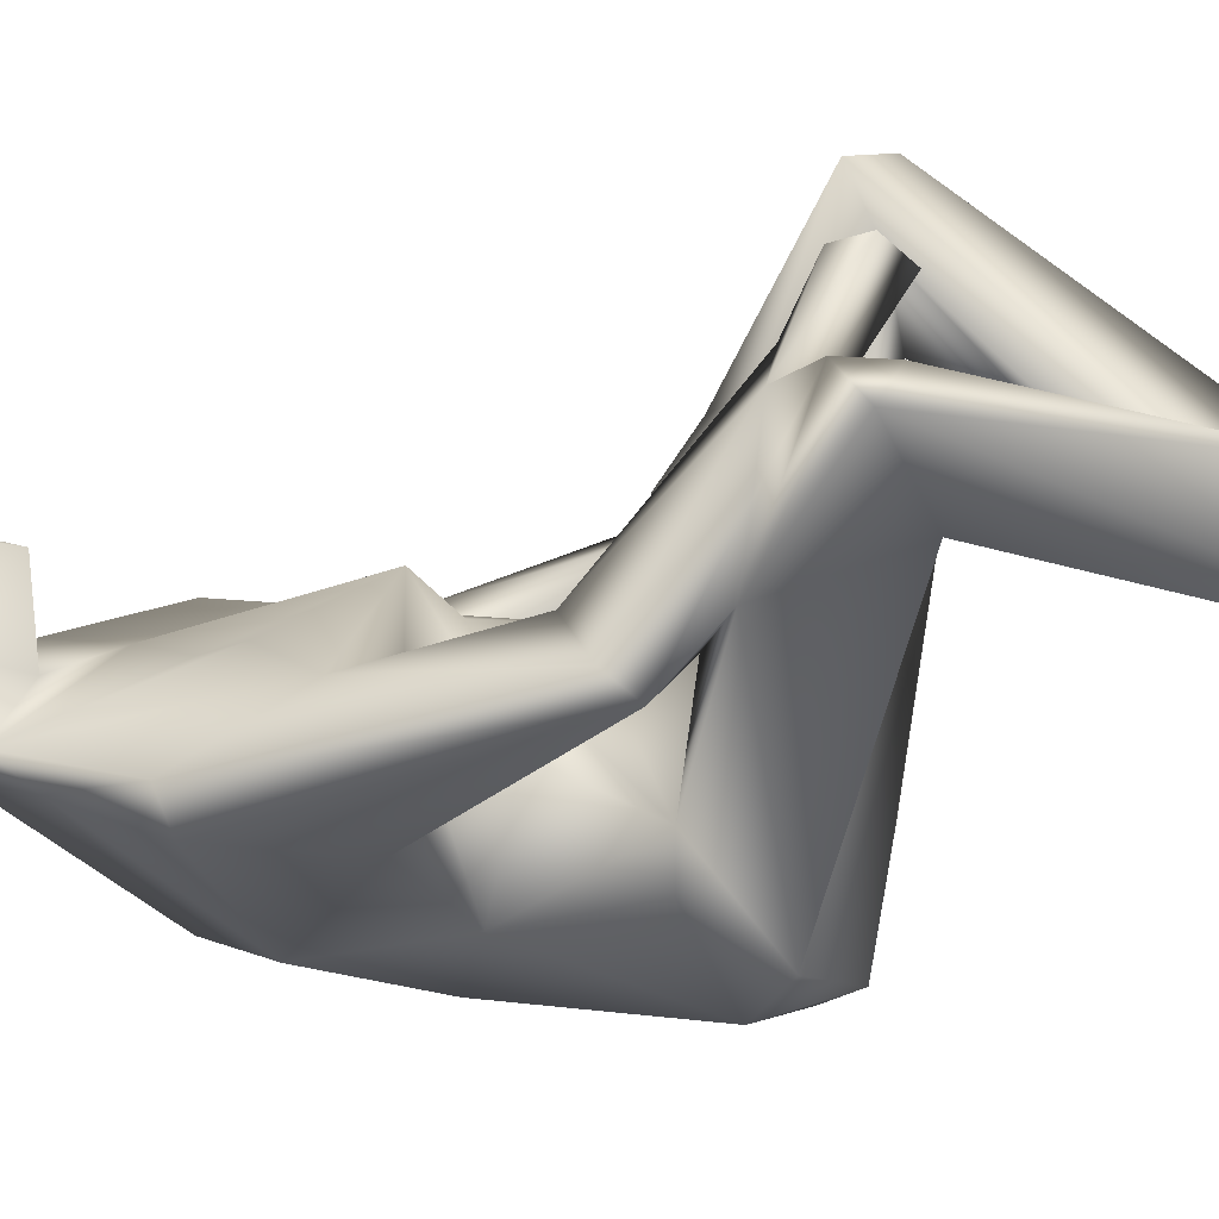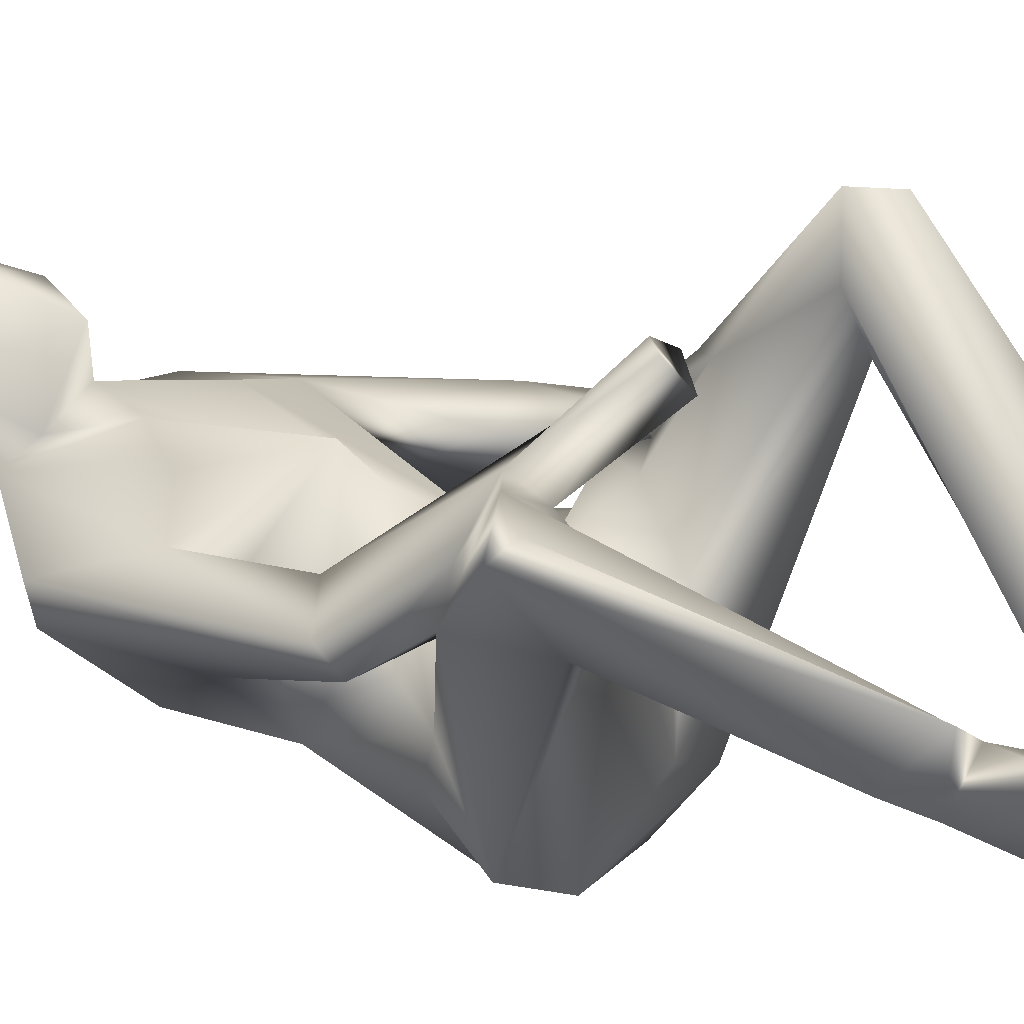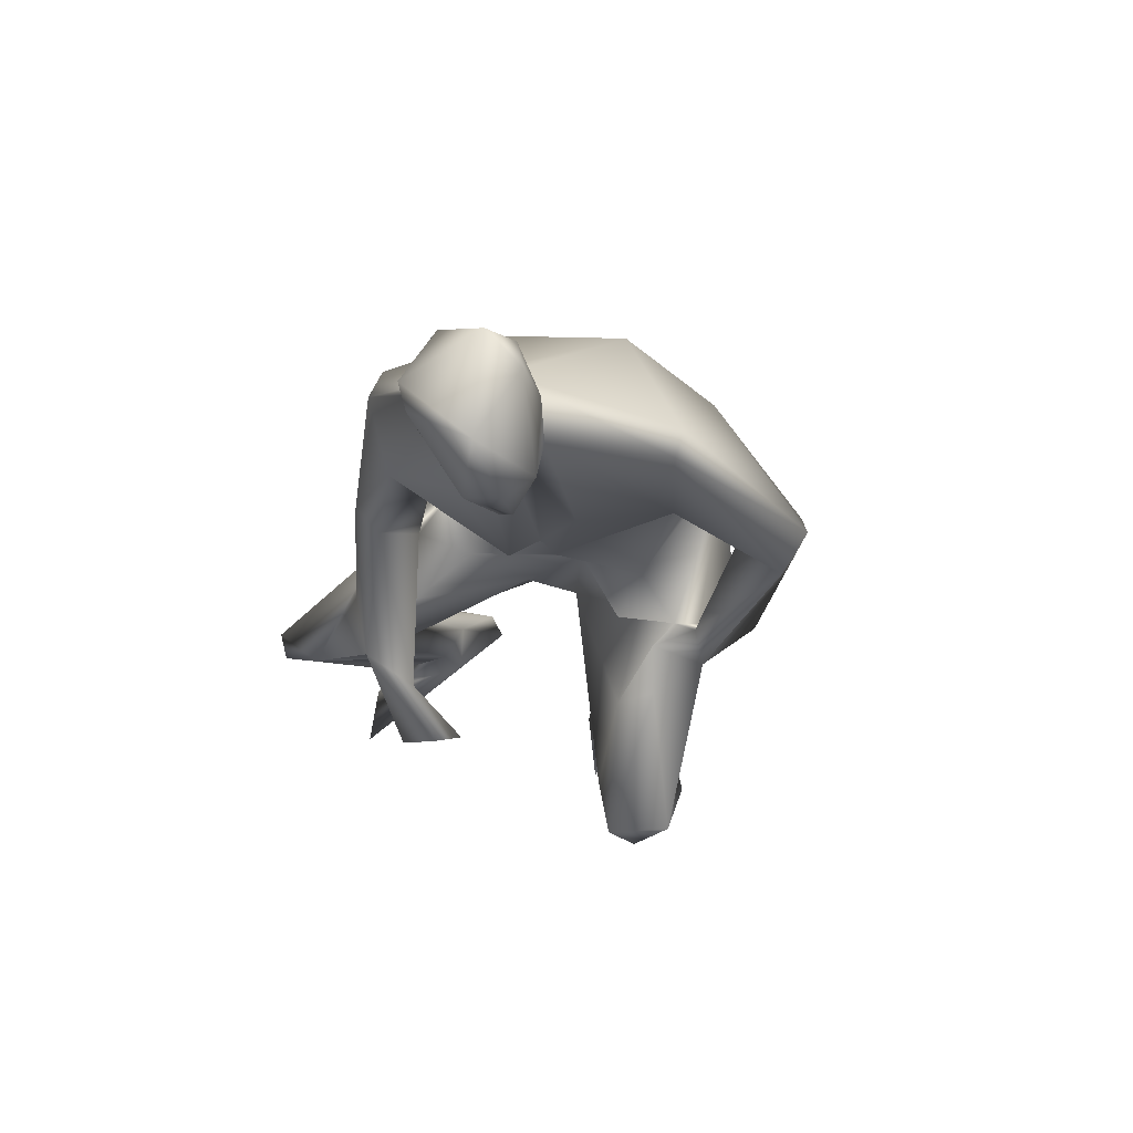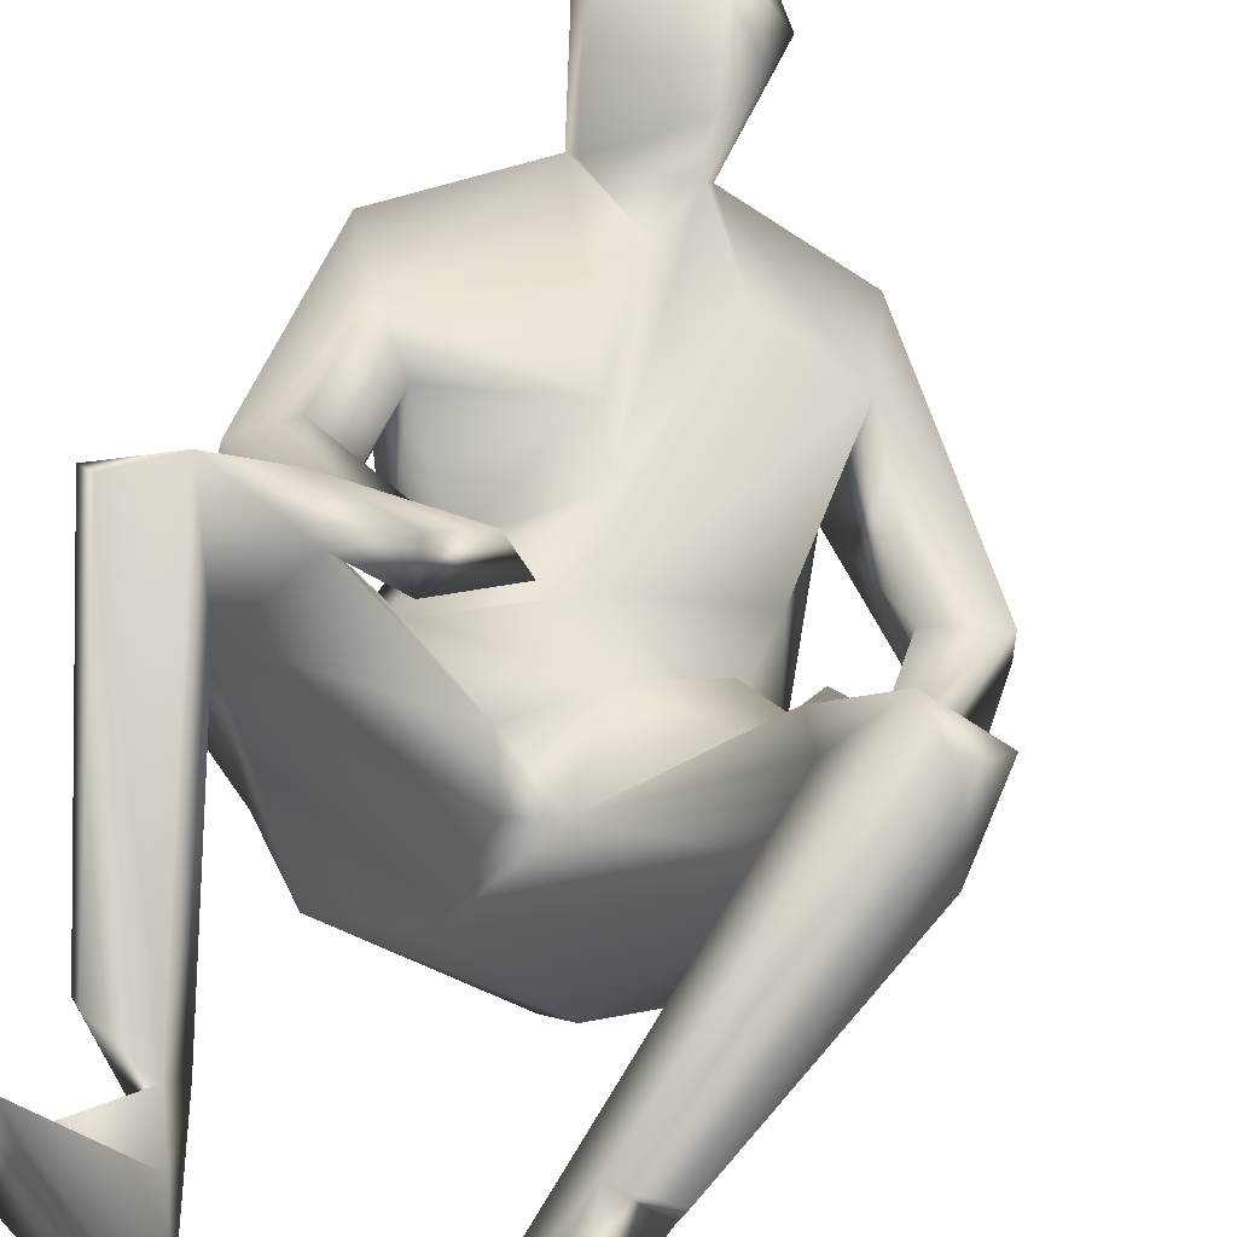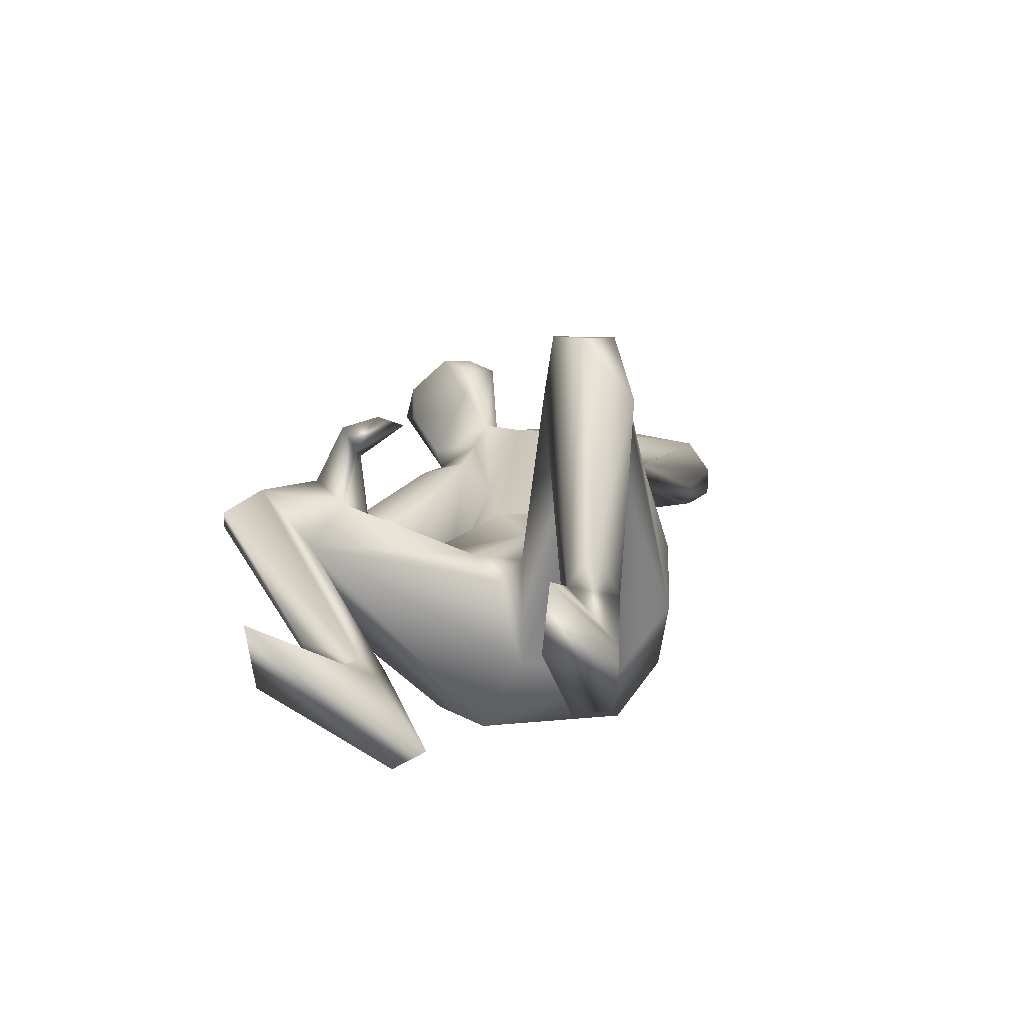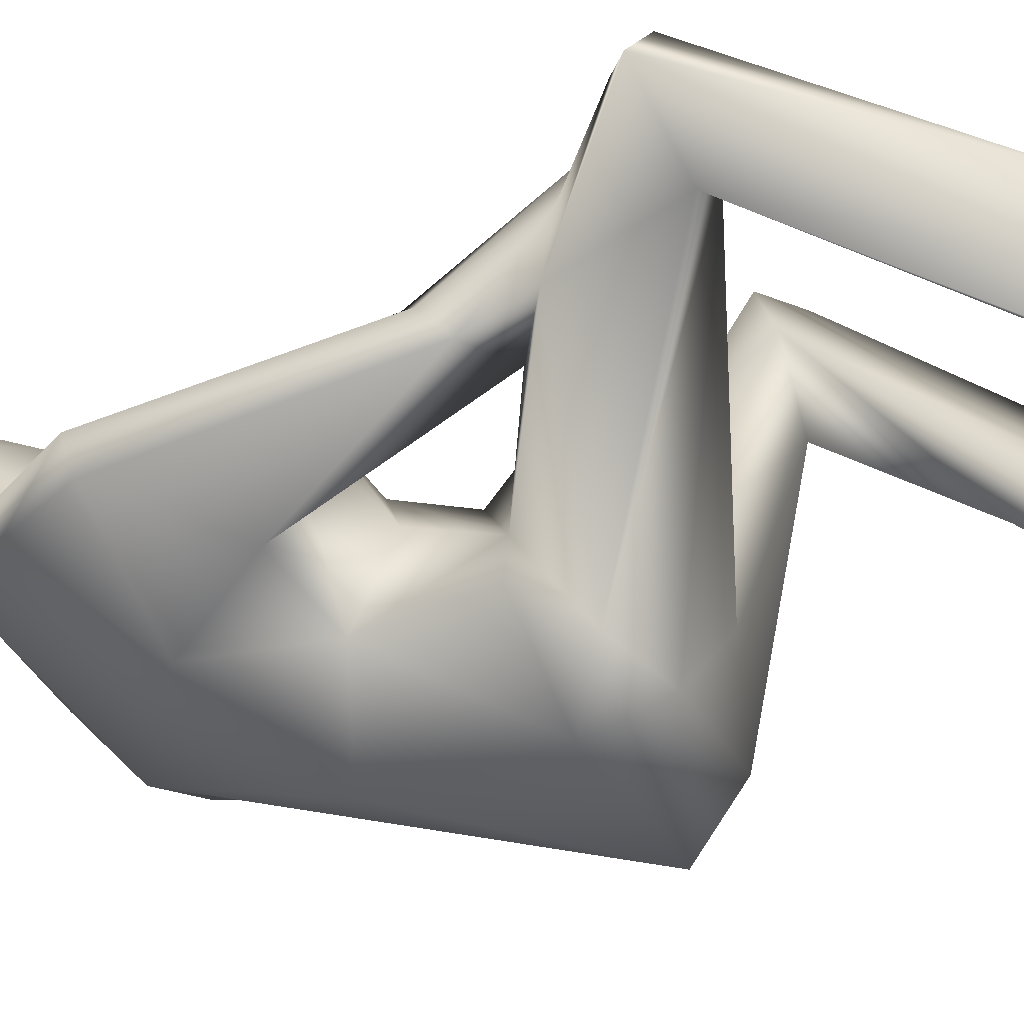
<metadata>
{"format":"obj","ext":"obj","renderer":"f3d","projection":"perspective","resolution":1024,"background":"white","views":[{"elev":24.7,"azim":-89.1,"up":"+Z"},{"elev":43.7,"azim":-58.0,"up":"+Z"},{"elev":77.1,"azim":33.5,"up":"+Y"},{"elev":55.5,"azim":16.5,"up":"+Z"},{"elev":-64.1,"azim":34.0,"up":"+Y"},{"elev":-14.2,"azim":-75.7,"up":"+Z"}]}
</metadata>
<code>
v -38.67 1.821 -150.2
v -38.6 2.094 -150.1
v -38.47 1.932 -150.5
v -38.49 1.655 -150.3
v -38.11 1.578 -150.1
v -37.79 1.607 -150.4
v -37.14 1.536 -149.3
v -37.72 0.4925 -149.9
v -37.46 0.9075 -149.7
v -37.56 0.4823 -150
v -37.41 0.6315 -149.8
v -37.33 0.8089 -149.7
v -36.91 1.489 -149.2
v -37.27 0.7073 -149.4
v -36.95 1.554 -148.9
v -36.85 1.716 -149
v -36.95 1.628 -149.2
v -37.39 1.75 -150.3
v -37.62 1.798 -150.6
v -37.94 1.75 -150.7
v -38.22 2.597 -150.5
v -38.55 2.523 -150.2
v -38.61 2.977 -150.2
v -38.64 2.728 -149.9
v -38.87 3.166 -149.8
v -38.83 2.161 -149.5
v -38.84 3.217 -149.6
v -38.83 2.266 -149.4
v -38.65 1.939 -149.1
v -38.55 1.516 -149
v -38.22 0.1889 -149.6
v -38.34 0.7015 -149.4
v -38.27 0.4173 -149.3
v -38.31 0.2982 -149.6
v -38.38 0.1808 -149.5
v -38.49 0.2204 -148.7
v -38.61 0.1802 -148.9
v -38.35 0.5997 -149.2
v -38.67 1.789 -148.7
v -38.46 0.6389 -149.5
v -38.51 0.6119 -149
v -38.83 1.636 -148.7
v -38.61 0.7588 -149.3
v -38.9 1.699 -148.8
v -38.77 1.543 -149.1
v -38.69 1.969 -149.3
v -38.56 2.047 -149.5
v -38.53 2.096 -149.9
v -38.31 2.019 -149.5
v -37.99 1.677 -149.7
v -38.05 1.844 -149.6
v -37.86 2.142 -149.8
v -37.83 1.712 -149.7
v -37.5 2.061 -149.7
v -37.57 2.141 -149.6
v -37.58 2.159 -149.9
v -37.33 2.117 -149.8
v -37.52 2.432 -150.4
v -37.58 2.679 -150.1
v -37.94 2.317 -149.7
v -38 2.585 -149.7
v -37.83 3.222 -149.7
v -38.35 2.44 -149.8
v -38.05 2.717 -149.5
v -38.12 3.342 -149.7
v -38.24 3.183 -149.6
v -38.36 3.049 -149.5
v -37.57 0.1759 -149.4
v -37.34 0.1834 -149.7
v -37.37 0.2056 -149.2
v -37.48 0.778 -149.5
v -37.25 1.598 -149
v -37.08 1.702 -148.8
v -37.24 2.029 -149.4
v -37.36 1.919 -149.3
v -37.36 2.161 -149.6
v -37.28 2.007 -150.2
v -37.24 2.068 -149.8
v -37.24 2.149 -149.8
v -37.17 2.589 -150.3
v -37.13 1.945 -149.7
v -37.02 2.753 -150.1
v -37.02 2.007 -150
v -37.08 2.695 -150.3
v -37.03 2.793 -150.3
v -37.59 3.634 -150
v -37.62 3.211 -150.4
v -37.57 2.982 -150.2
v -37.63 3.647 -150.1
v -38.33 3.731 -149.9
v -38.55 4.109 -149.8
v -38.43 3.649 -149.8
v -38.04 3.658 -149.8
v -38.1 3.999 -149.8
v -38.28 4.084 -150
v -38.08 3.235 -150.4
v -38.53 3.505 -149.8
v -37.26 2.695 -150.1
v -37.51 3.24 -149.9
v -38.01 3.988 -149.4
v -38.13 3.988 -149.4
v -37.97 3.795 -149.4
v -37.94 4.016 -149.6
v -38.05 3.577 -149.7
v -38.04 3.581 -149.5
v -38.56 4.132 -149.6
v -38.44 3.854 -149.5
v -38.44 4.214 -149.5
v -38.36 3.522 -149.6
v -38.18 4.235 -149.8
v -38.16 4.33 -149.5
v -38.37 4.26 -149.9
v -38.66 2.855 -149.5
v -38.53 2.695 -149.6
v -38.65 2.354 -149.3
v -38.47 1.91 -148.9
v -38.42 1.933 -149.2
v -38.21 1.88 -148.9
v -37.99 1.774 -148.7
v -37.9 1.729 -148.8
v -38.11 1.565 -148.7
v -38.12 1.666 -148.7
v -38.4 1.804 -149
f 1 2 3
f 3 4 1
f 5 4 6
f 5 6 7
f 8 9 10
f 10 9 11
f 12 11 9
f 13 14 12
f 15 14 13
f 16 15 13
f 17 16 13
f 13 12 17
f 17 12 9
f 7 17 9
f 18 17 7
f 7 6 18
f 18 6 19
f 6 4 20
f 19 6 20
f 3 20 4
f 3 21 20
f 21 22 23
f 21 3 22
f 22 3 2
f 23 22 24
f 23 24 25
f 25 24 26
f 26 27 25
f 28 27 26
f 29 28 26
f 1 4 30
f 5 30 4
f 31 32 33
f 34 32 31
f 35 34 31
f 31 36 35
f 31 33 36
f 36 37 35
f 36 33 37
f 37 33 38
f 38 33 32
f 39 38 30
f 32 30 38
f 40 35 37
f 37 38 40
f 34 35 40
f 40 38 41
f 38 42 41
f 39 42 38
f 43 40 41
f 43 41 44
f 42 44 41
f 44 42 39
f 40 45 34
f 32 34 45
f 45 40 43
f 43 44 45
f 45 30 32
f 30 45 1
f 29 46 39
f 39 46 44
f 46 45 44
f 29 26 46
f 1 45 46
f 47 46 26
f 47 26 24
f 48 46 47
f 48 1 46
f 48 2 1
f 2 48 22
f 47 49 48
f 50 30 5
f 30 50 51
f 51 52 49
f 7 53 5
f 53 51 50
f 53 52 51
f 5 53 50
f 52 53 54
f 52 54 55
f 55 56 52
f 55 54 57
f 55 57 56
f 57 58 56
f 58 18 19
f 56 58 59
f 59 60 56
f 56 60 52
f 60 49 52
f 49 60 48
f 60 61 48
f 61 60 62
f 63 22 48
f 63 48 61
f 64 61 65
f 65 66 64
f 63 61 64
f 66 67 64
f 68 69 70
f 68 71 8
f 68 8 10
f 11 69 10
f 10 69 68
f 11 70 69
f 71 68 70
f 71 70 11
f 14 71 12
f 12 71 11
f 8 71 72
f 15 73 71
f 71 14 15
f 71 73 72
f 15 16 73
f 73 16 74
f 73 74 75
f 73 75 72
f 75 53 72
f 72 53 7
f 9 72 7
f 8 72 9
f 75 76 57
f 75 57 54
f 53 75 54
f 75 74 76
f 77 18 58
f 78 58 57
f 58 78 77
f 78 57 79
f 80 78 79
f 79 81 82
f 17 18 81
f 81 18 77
f 77 78 81
f 76 81 79
f 76 74 81
f 17 81 16
f 81 74 16
f 81 78 83
f 80 83 78
f 80 84 83
f 82 85 86
f 85 83 84
f 82 81 85
f 85 81 83
f 87 85 84
f 87 84 80
f 87 80 88
f 85 87 89
f 85 89 86
f 86 89 90
f 91 90 92
f 90 93 86
f 93 90 94
f 91 95 90
f 90 95 94
f 87 96 89
f 88 96 87
f 96 90 89
f 92 90 97
f 92 97 27
f 23 97 96
f 97 23 25
f 27 97 25
f 23 96 21
f 88 19 96
f 96 20 21
f 20 96 19
f 96 97 90
f 79 57 76
f 79 82 98
f 80 79 98
f 80 98 88
f 58 19 88
f 88 59 58
f 88 99 59
f 88 98 99
f 99 98 82
f 99 82 86
f 99 60 59
f 99 62 60
f 99 86 93
f 62 99 93
f 100 101 102
f 102 103 100
f 102 104 103
f 62 93 104
f 103 104 93
f 61 104 65
f 62 104 61
f 102 101 105
f 102 105 104
f 106 92 107
f 107 108 106
f 108 107 101
f 107 92 109
f 101 107 105
f 104 105 109
f 92 65 109
f 104 109 65
f 107 109 105
f 103 93 94
f 110 103 94
f 95 110 94
f 110 111 103
f 111 100 103
f 100 111 101
f 111 108 101
f 108 111 106
f 111 112 106
f 111 110 112
f 110 95 112
f 112 95 91
f 112 91 106
f 106 91 92
f 92 27 113
f 67 92 113
f 67 66 92
f 66 65 92
f 28 113 27
f 113 64 67
f 113 114 64
f 22 63 114
f 63 64 114
f 47 24 114
f 24 22 114
f 115 114 113
f 28 115 113
f 114 115 47
f 29 39 116
f 28 116 115
f 116 28 29
f 117 49 47
f 51 49 117
f 118 115 116
f 47 115 118
f 118 117 47
f 118 116 119
f 118 119 120
f 121 118 120
f 119 121 120
f 121 119 122
f 119 116 122
f 123 118 121
f 122 116 123
f 39 30 123
f 123 116 39
f 118 123 117
f 123 51 117
f 51 123 30
f 122 123 121

</code>
